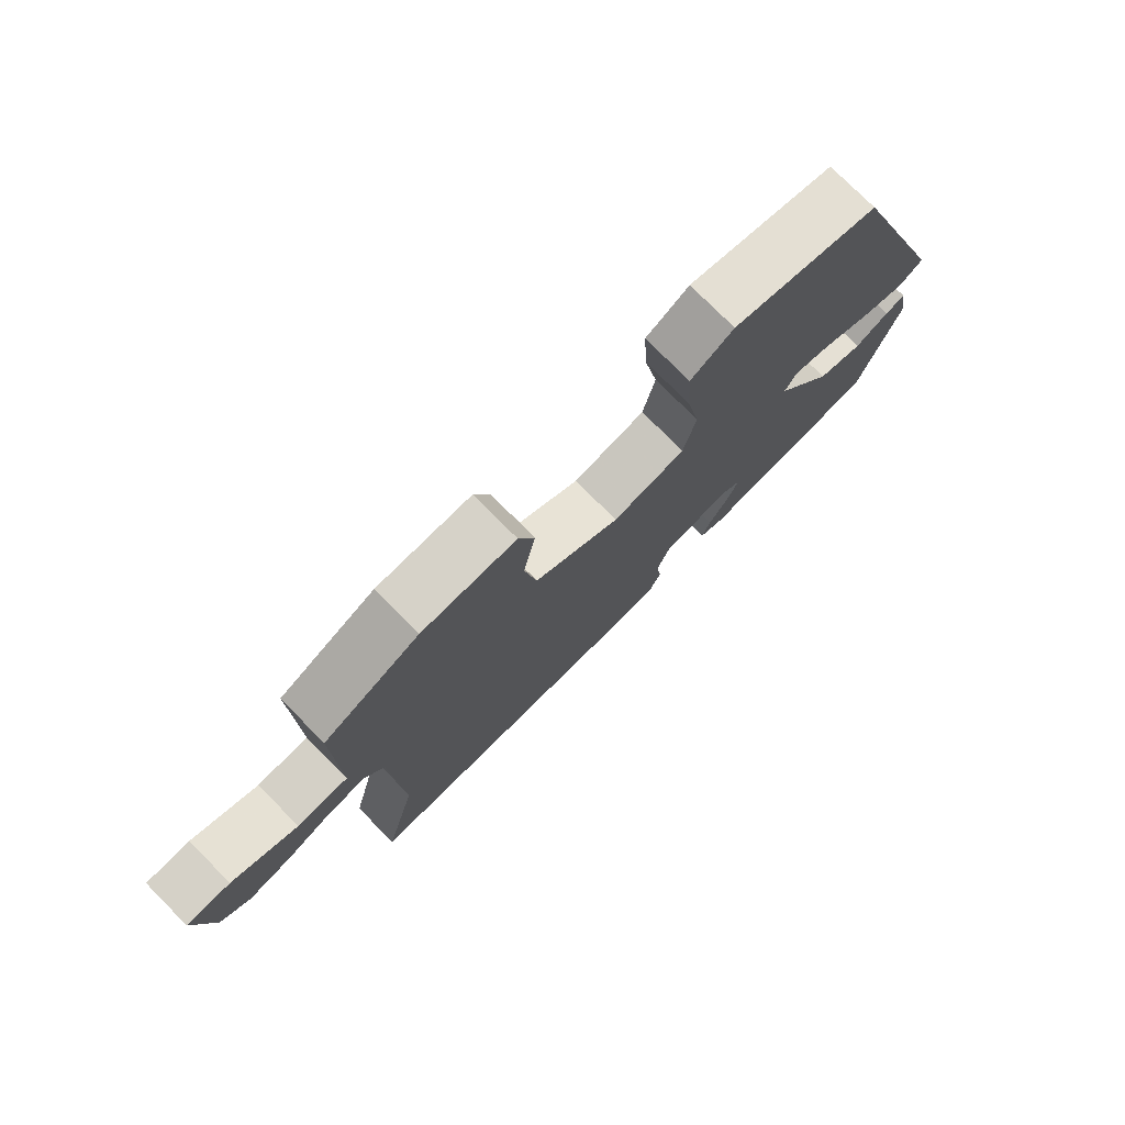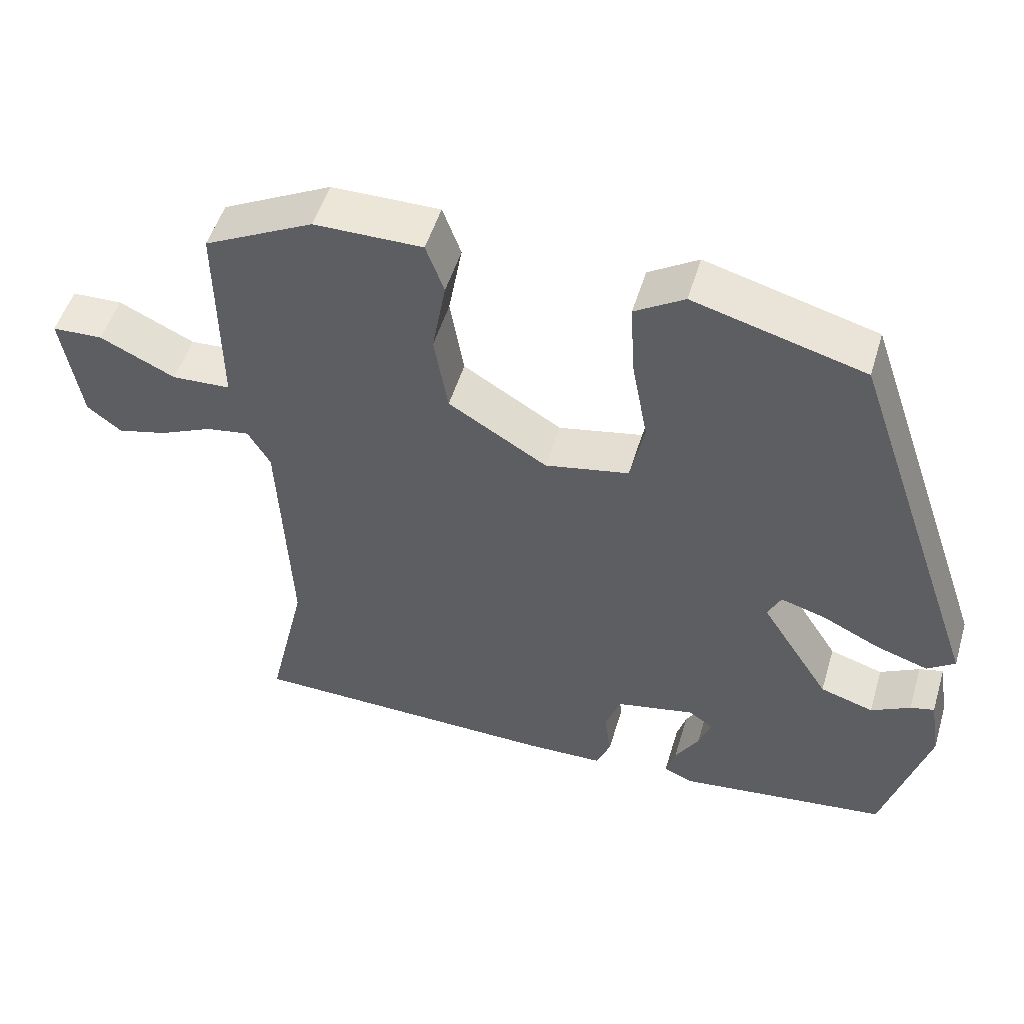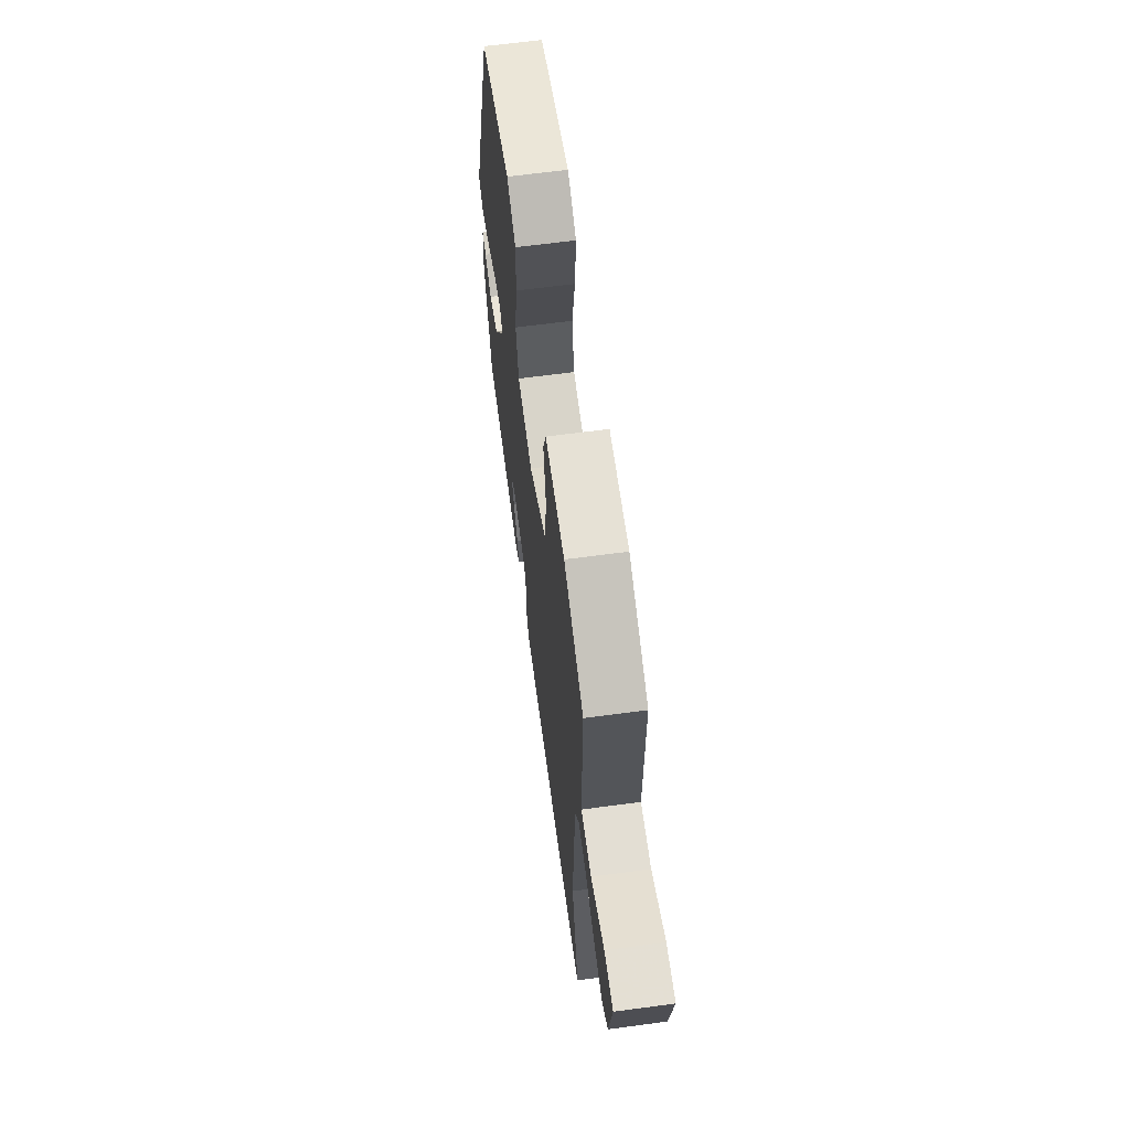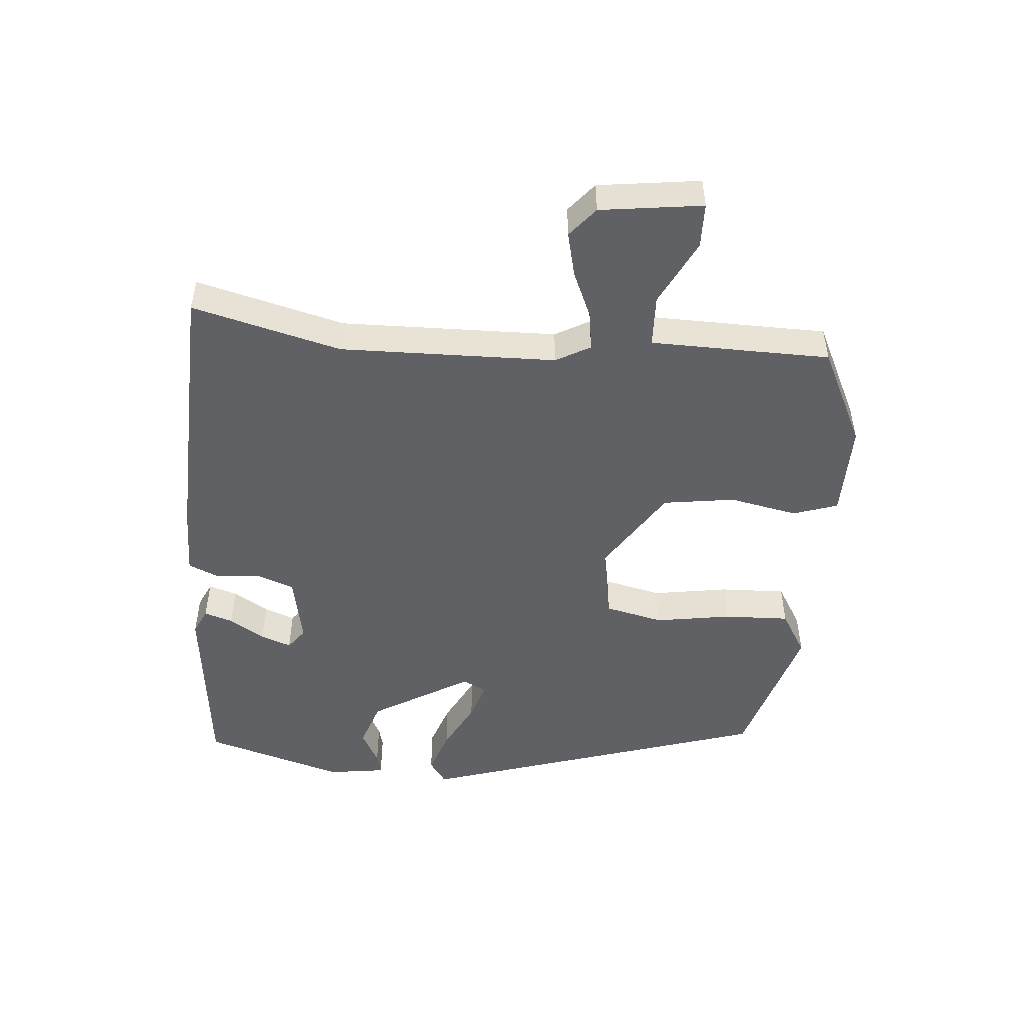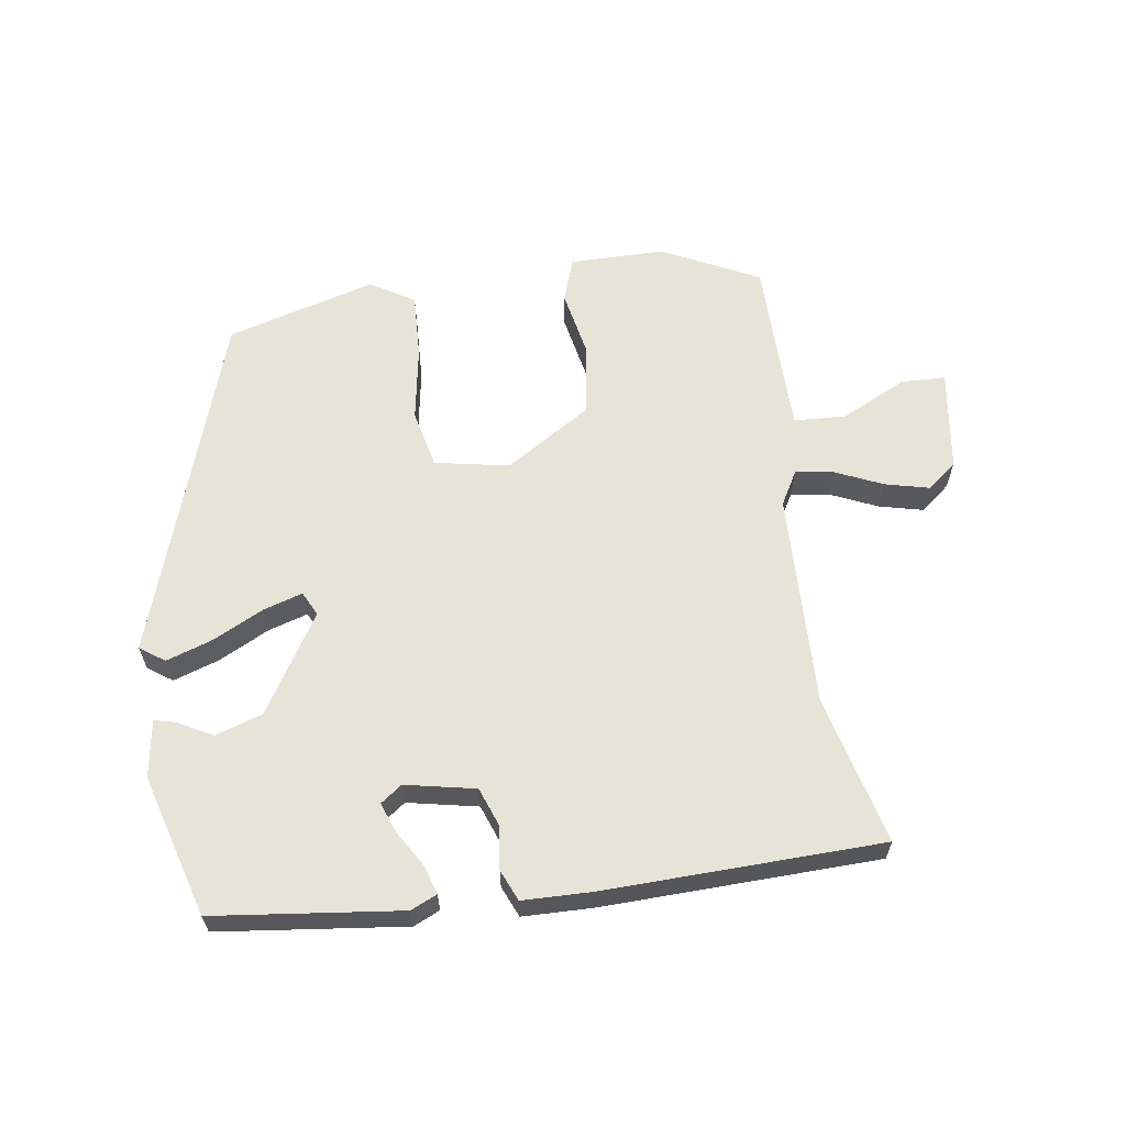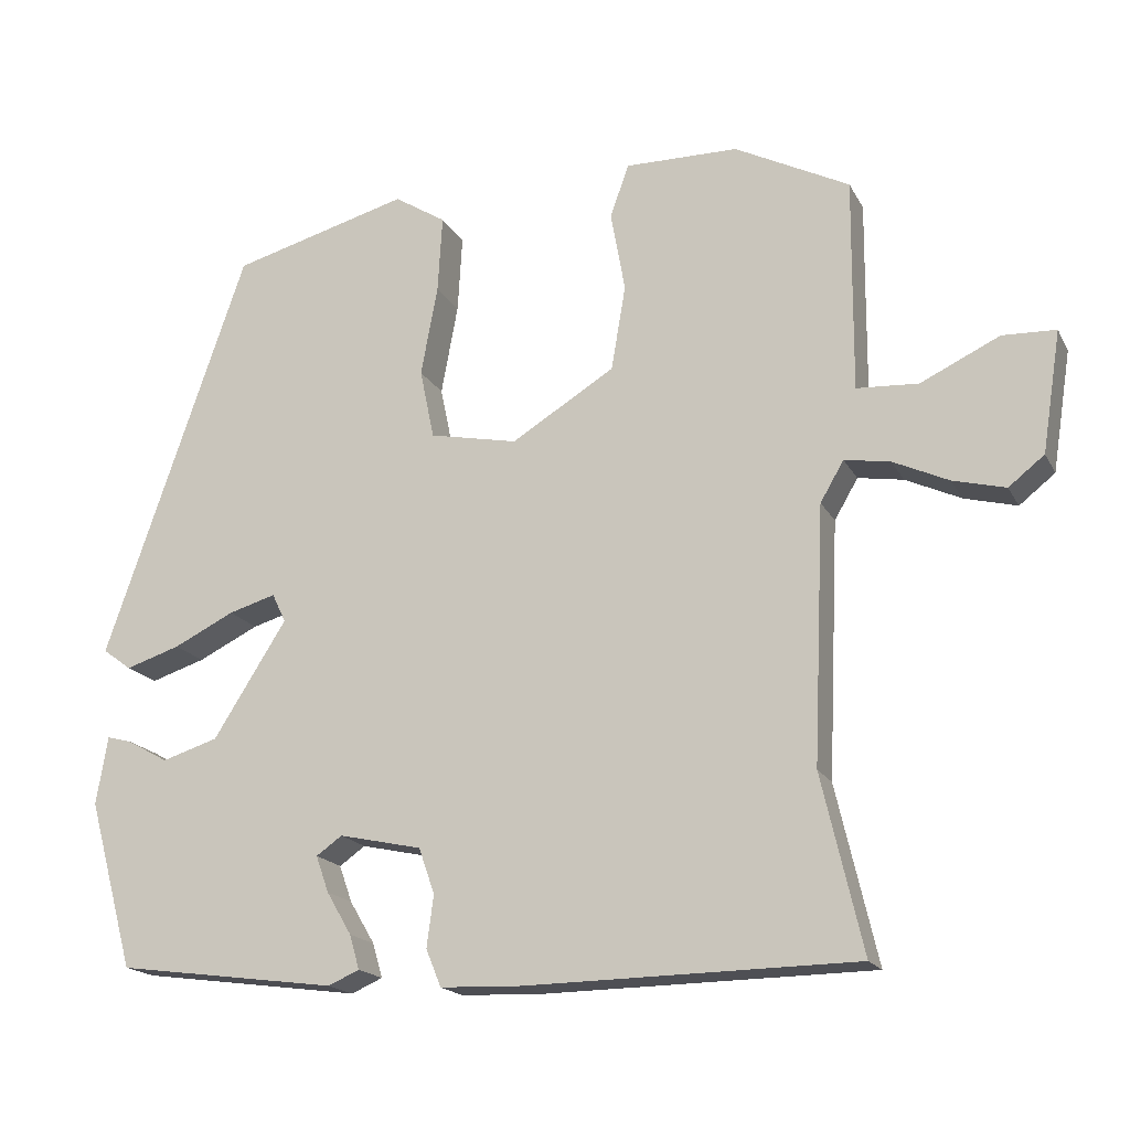
<metadata>
{"format":"obj","ext":"obj","renderer":"f3d","projection":"perspective","resolution":1024,"background":"white","views":[{"elev":77.0,"azim":-44.8,"up":"+Z"},{"elev":51.8,"azim":16.7,"up":"+Z"},{"elev":64.0,"azim":-97.7,"up":"+Z"},{"elev":-49.2,"azim":-96.2,"up":"+Y"},{"elev":61.9,"azim":170.8,"up":"+Y"},{"elev":-18.0,"azim":-159.5,"up":"+Z"}]}
</metadata>
<code>
v 0.476 0.07 -0.491
v 0.185 0.07 -0.53
v 0.144 0.07 -0.512
v 0.157 0.07 -0.467
v 0.19 0.07 -0.411
v 0.207 0.07 -0.363
v 0.173 0.07 -0.339
v 0.064 0.07 -0.363
v 0.043 0.07 -0.423
v 0.052 0.07 -0.491
v 0.032 0.07 -0.54
v -0.076 0.07 -0.544
v -0.509 0.07 -0.538
v -0.455 0.07 -0.305
v -0.47 0.07 0.032
v -0.501 0.07 0.085
v -0.561 0.07 0.075
v -0.634 0.07 0.041
v -0.703 0.07 0.023
v -0.75 0.07 0.06
v -0.775 0.07 0.219
v -0.705 0.07 0.222
v -0.601 0.07 0.173
v -0.52 0.07 0.178
v -0.521 0.07 0.34
v -0.522 0.07 0.459
v -0.371 0.07 0.537
v -0.222 0.07 0.539
v -0.197 0.07 0.47
v -0.216 0.07 0.363
v -0.197 0.07 0.251
v -0.061 0.07 0.168
v 0.055 0.07 0.192
v 0.074 0.07 0.284
v 0.052 0.07 0.403
v 0.046 0.07 0.505
v 0.114 0.07 0.548
v 0.348 0.07 0.485
v 0.535 0.07 -0.057
v 0.497 0.07 -0.085
v 0.425 0.07 -0.062
v 0.345 0.07 -0.023
v 0.283 0.07 -0.005
v 0.265 0.07 -0.043
v 0.361 0.07 -0.195
v 0.435 0.07 -0.218
v 0.489 0.07 -0.188
v 0.522 0.07 -0.179
v 0.537 0.07 -0.269
v 0.476 0 -0.491
v 0.185 0 -0.53
v 0.144 0 -0.512
v 0.157 0 -0.467
v 0.19 0 -0.411
v 0.207 0 -0.363
v 0.173 0 -0.339
v 0.064 0 -0.363
v 0.043 0 -0.423
v 0.052 0 -0.491
v 0.032 0 -0.54
v -0.076 0 -0.544
v -0.509 0 -0.538
v -0.455 0 -0.305
v -0.47 0 0.032
v -0.501 0 0.085
v -0.561 0 0.075
v -0.634 0 0.041
v -0.703 0 0.023
v -0.75 0 0.06
v -0.775 0 0.219
v -0.705 0 0.222
v -0.601 0 0.173
v -0.52 0 0.178
v -0.521 0 0.34
v -0.522 0 0.459
v -0.371 0 0.537
v -0.222 0 0.539
v -0.197 0 0.47
v -0.216 0 0.363
v -0.197 0 0.251
v -0.061 0 0.168
v 0.055 0 0.192
v 0.074 0 0.284
v 0.052 0 0.403
v 0.046 0 0.505
v 0.114 0 0.548
v 0.348 0 0.485
v 0.535 0 -0.057
v 0.497 0 -0.085
v 0.425 0 -0.062
v 0.345 0 -0.023
v 0.283 0 -0.005
v 0.265 0 -0.043
v 0.361 0 -0.195
v 0.435 0 -0.218
v 0.489 0 -0.188
v 0.522 0 -0.179
v 0.537 0 -0.269
f 46 47 48 49
f 45 46 49 1
f 44 45 1 2
f 39 40 41 42
f 39 42 43
f 38 39 43
f 37 38 43 44
f 34 35 36 37
f 27 28 29 30
f 25 26 27 30
f 24 25 30 31
f 20 21 22 23
f 20 23 24
f 17 18 19 20
f 16 17 20 24
f 15 16 24 31
f 11 12 13 14
f 9 10 11 14
f 8 9 14 15
f 7 8 15 31
f 2 3 4 5
f 2 5 6
f 44 2 6
f 34 37 44 6
f 33 34 6 7
f 32 33 7
f 7 31 32
f 98 97 96 95
f 50 98 95 94
f 51 50 94 93
f 91 90 89 88
f 92 91 88
f 92 88 87
f 93 92 87 86
f 86 85 84 83
f 79 78 77 76
f 79 76 75 74
f 80 79 74 73
f 72 71 70 69
f 73 72 69
f 69 68 67 66
f 73 69 66 65
f 80 73 65 64
f 63 62 61 60
f 63 60 59 58
f 64 63 58 57
f 80 64 57 56
f 54 53 52 51
f 55 54 51
f 55 51 93
f 55 93 86 83
f 56 55 83 82
f 56 82 81
f 81 80 56
f 1 50 51 2
f 2 51 52 3
f 3 52 53 4
f 4 53 54 5
f 5 54 55 6
f 6 55 56 7
f 7 56 57 8
f 8 57 58 9
f 9 58 59 10
f 10 59 60 11
f 11 60 61 12
f 12 61 62 13
f 13 62 63 14
f 14 63 64 15
f 15 64 65 16
f 16 65 66 17
f 17 66 67 18
f 18 67 68 19
f 19 68 69 20
f 20 69 70 21
f 21 70 71 22
f 22 71 72 23
f 23 72 73 24
f 24 73 74 25
f 25 74 75 26
f 26 75 76 27
f 27 76 77 28
f 28 77 78 29
f 29 78 79 30
f 30 79 80 31
f 31 80 81 32
f 32 81 82 33
f 33 82 83 34
f 34 83 84 35
f 35 84 85 36
f 36 85 86 37
f 37 86 87 38
f 38 87 88 39
f 39 88 89 40
f 40 89 90 41
f 41 90 91 42
f 42 91 92 43
f 43 92 93 44
f 44 93 94 45
f 45 94 95 46
f 46 95 96 47
f 47 96 97 48
f 48 97 98 49
f 49 98 50 1

</code>
